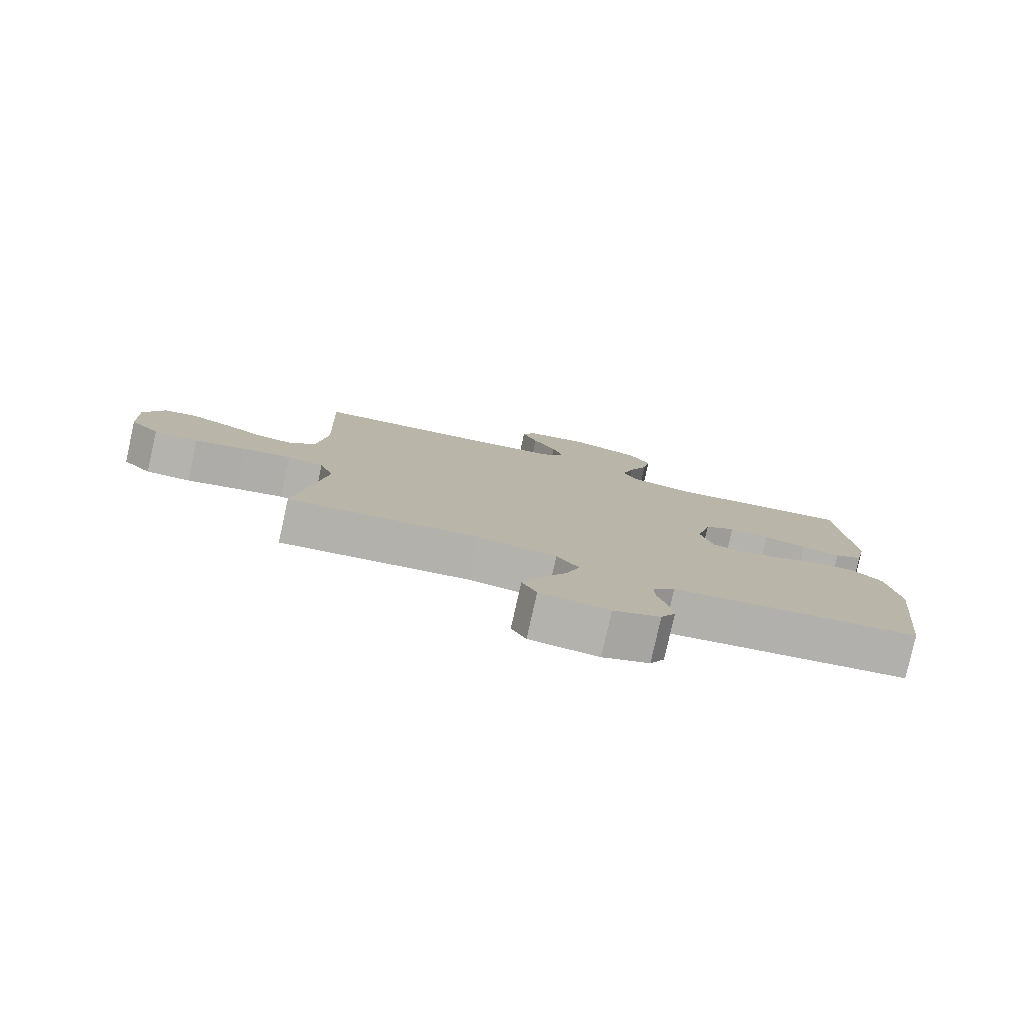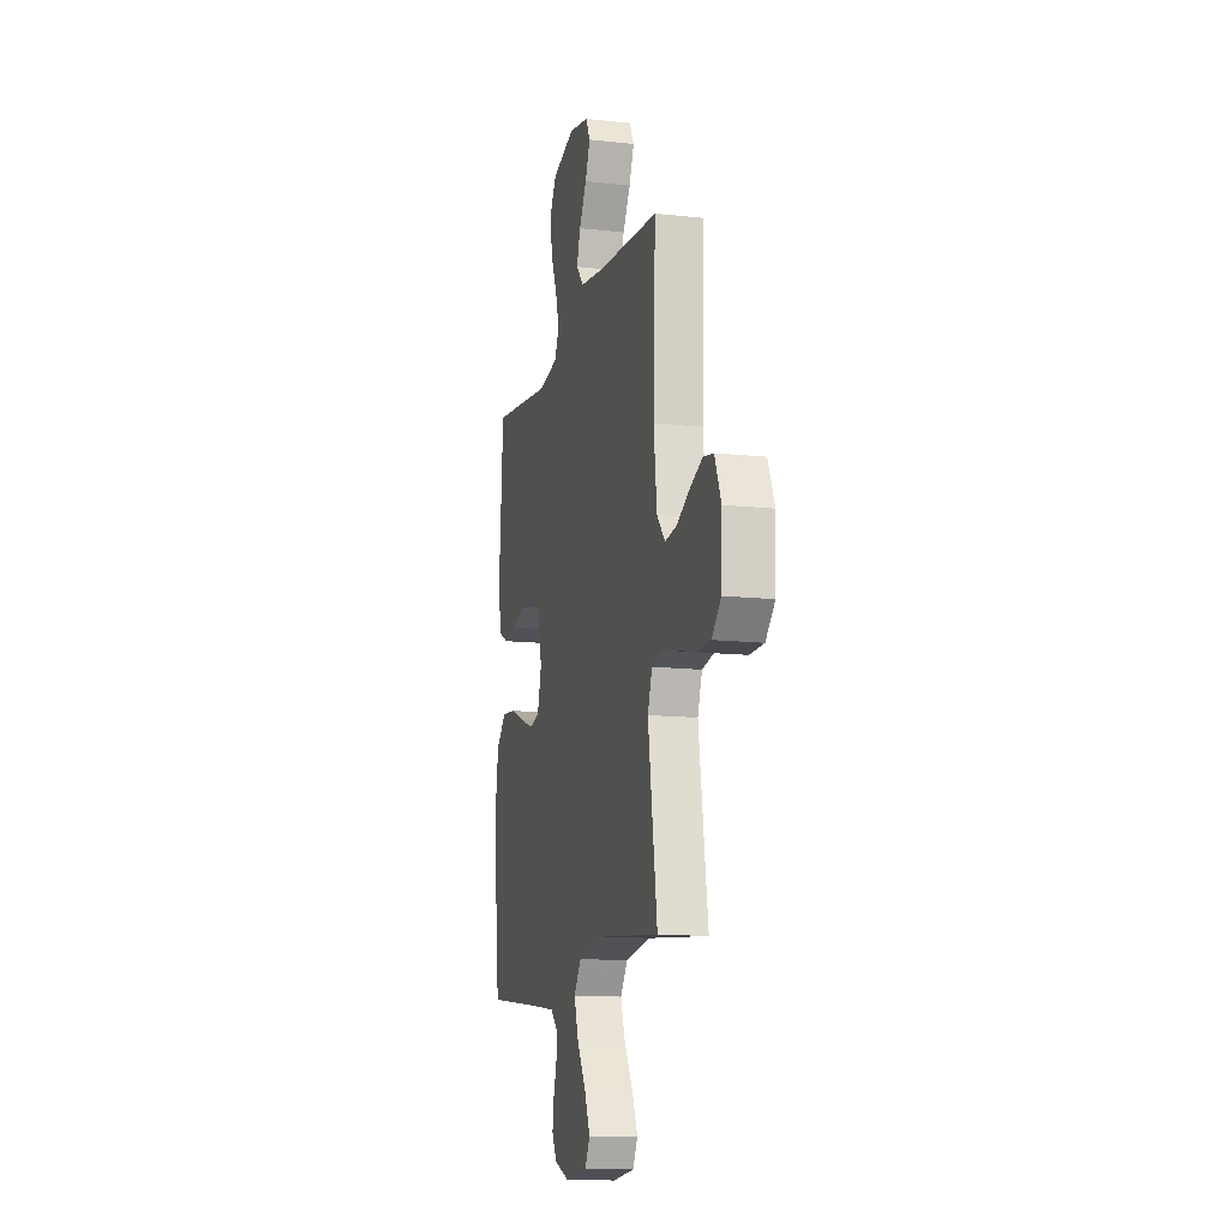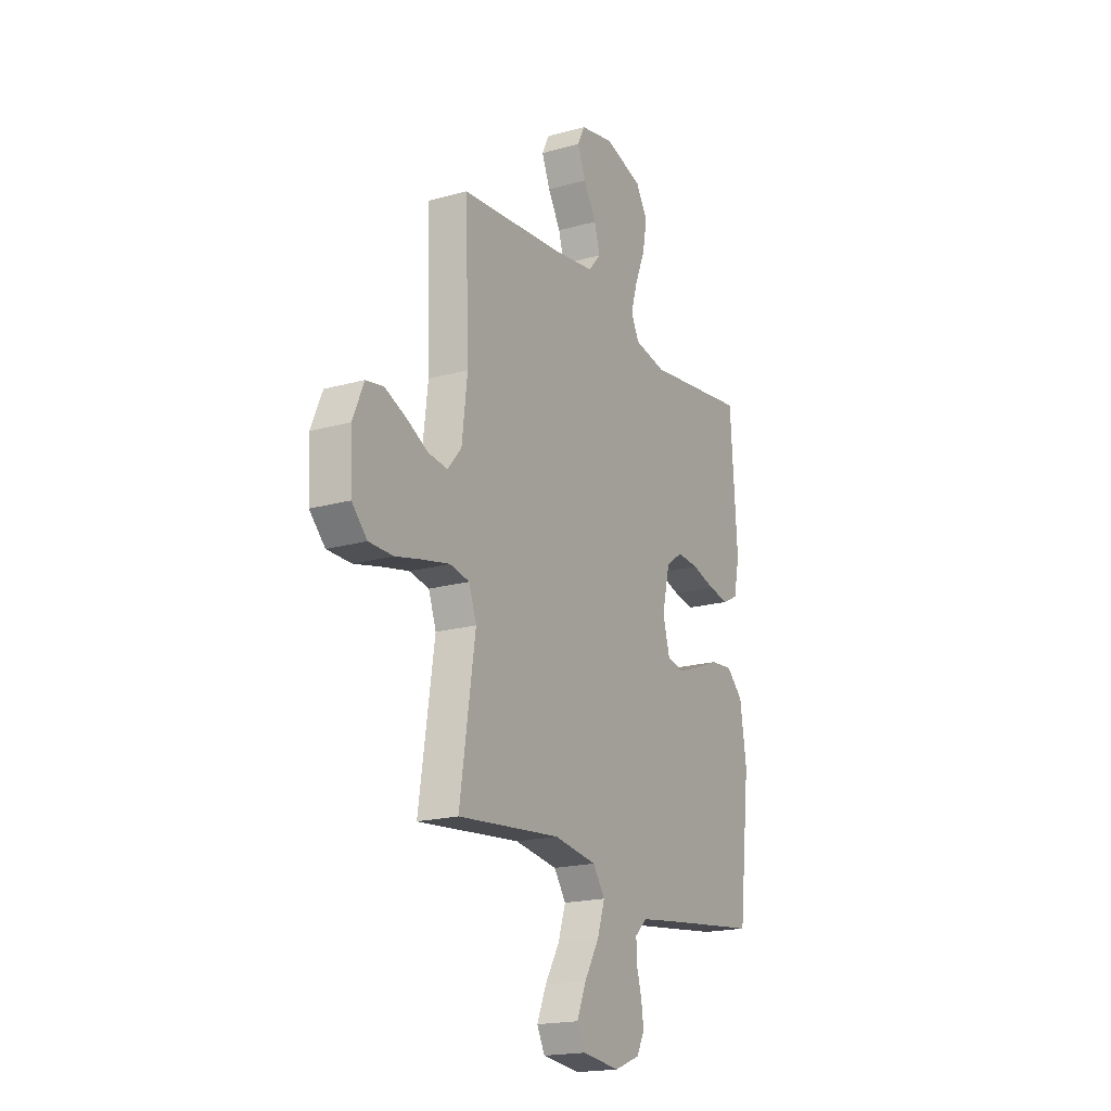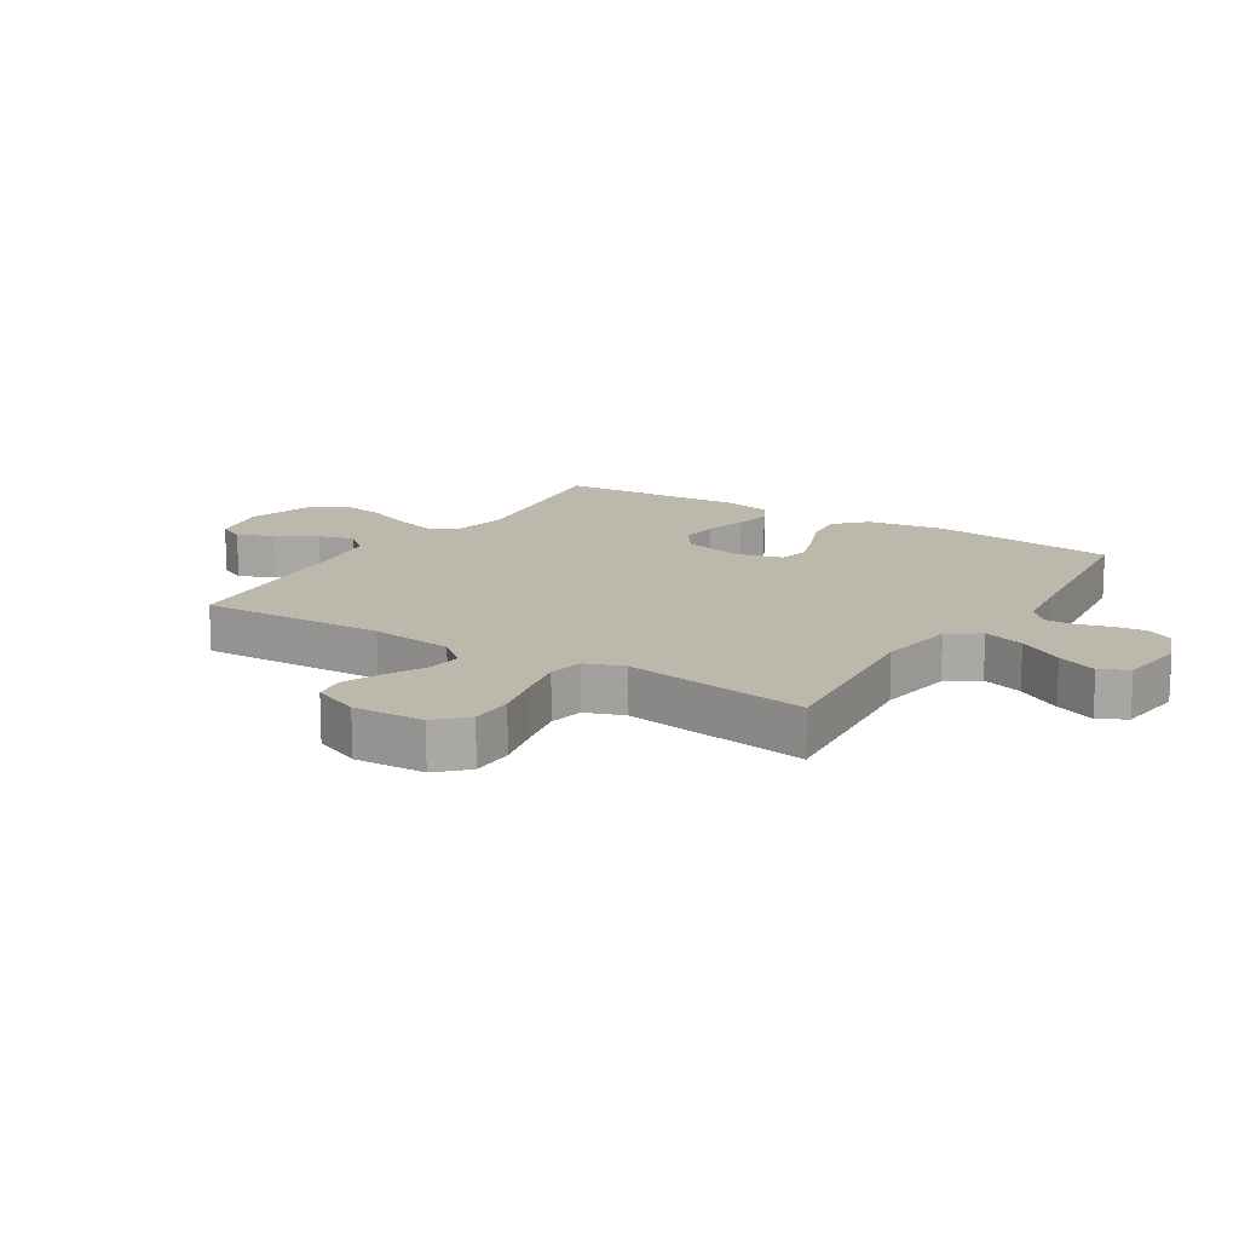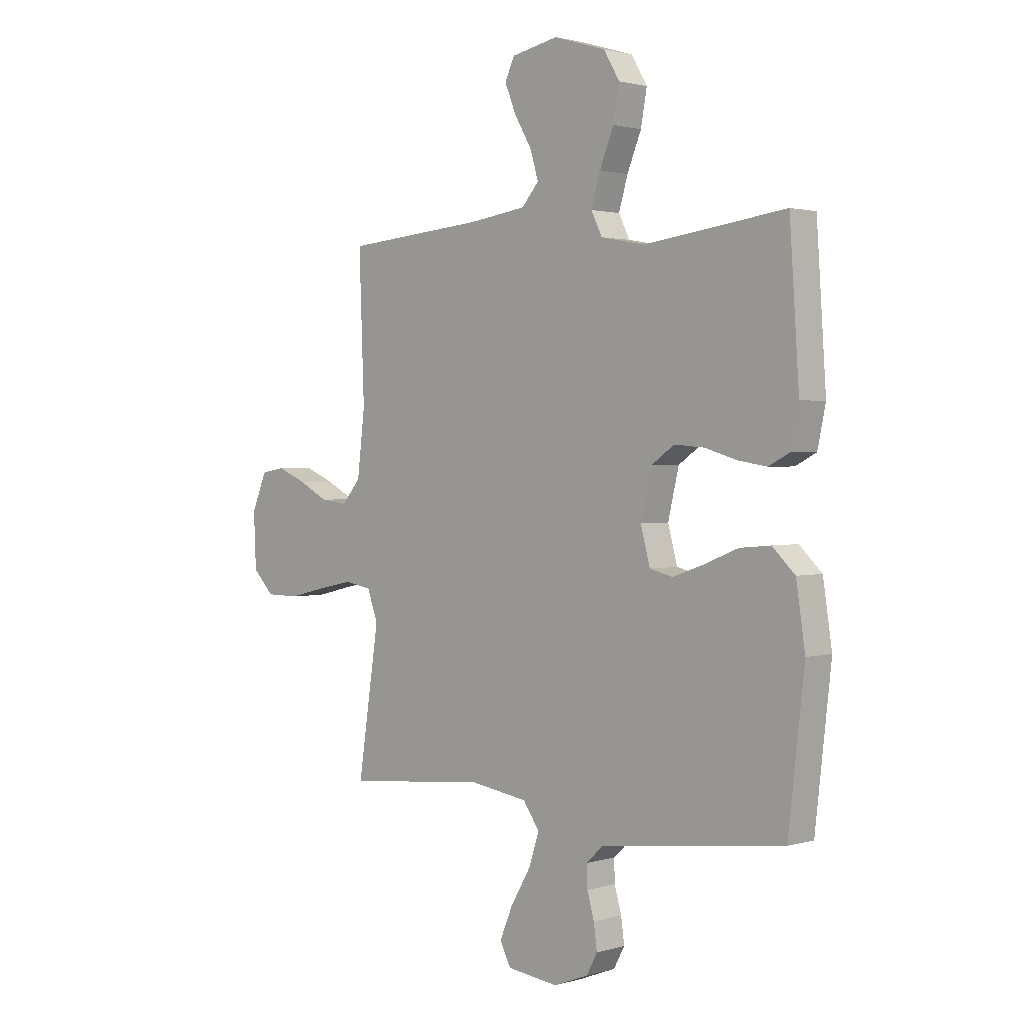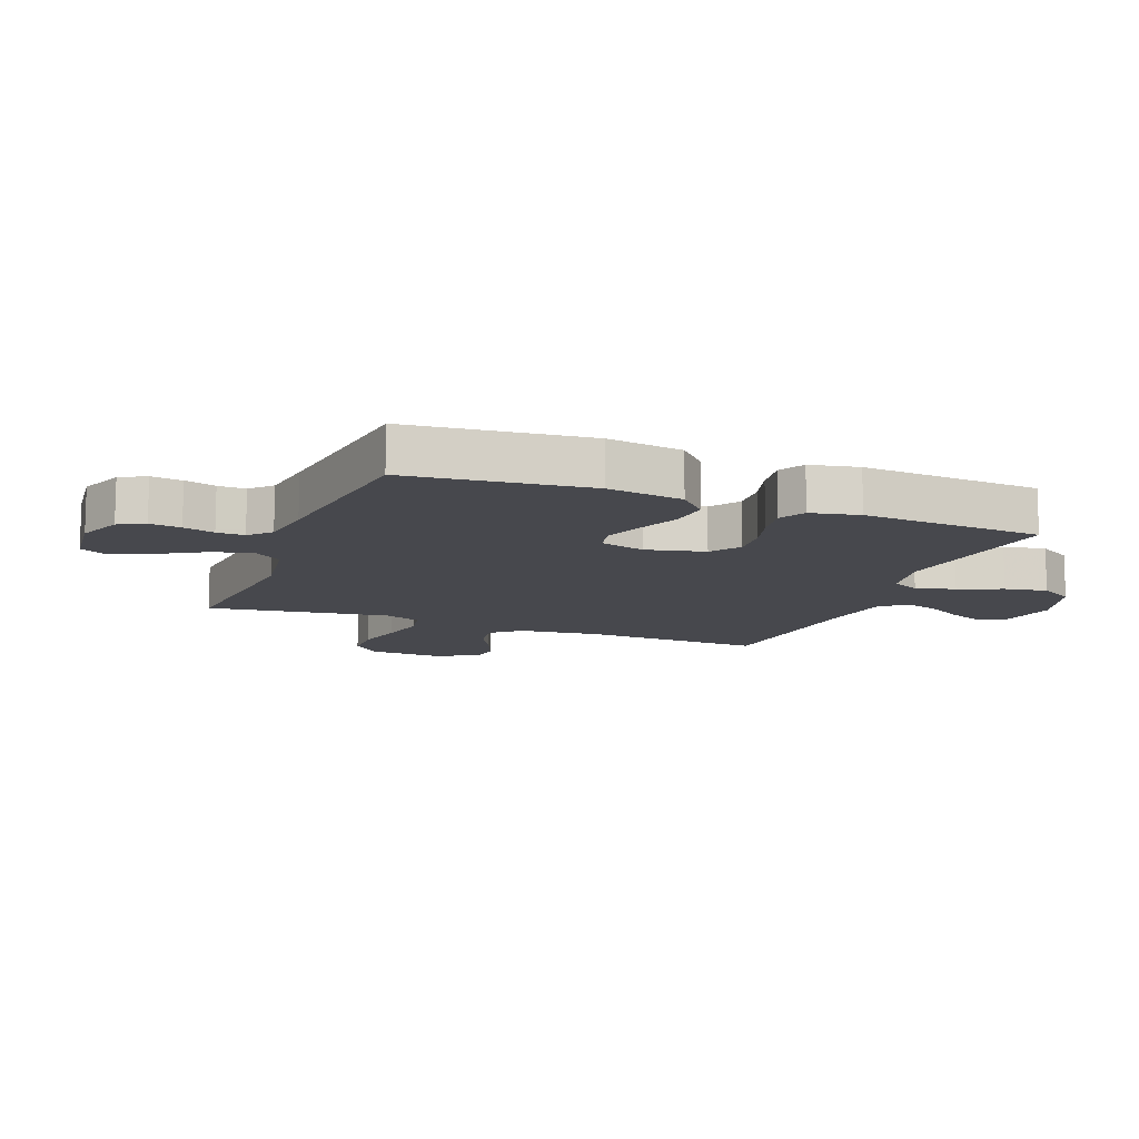
<metadata>
{"format":"obj","ext":"obj","renderer":"f3d","projection":"perspective","resolution":1024,"background":"white","views":[{"elev":-79.8,"azim":167.5,"up":"+Z"},{"elev":-12.9,"azim":75.6,"up":"+Z"},{"elev":-18.9,"azim":118.1,"up":"+Z"},{"elev":14.8,"azim":122.0,"up":"+Y"},{"elev":1.7,"azim":-135.8,"up":"+Z"},{"elev":-11.8,"azim":-111.4,"up":"+Y"}]}
</metadata>
<code>
v 0.5 0.07 -0.5
v 0.2 0.07 -0.471
v 0.075 0.07 -0.49
v 0.04 0.07 -0.54
v 0.062 0.07 -0.607
v 0.105 0.07 -0.68
v 0.132 0.07 -0.745
v 0.109 0.07 -0.79
v 0 0.07 -0.803
v -0.074 0.07 -0.774
v -0.097 0.07 -0.731
v -0.09 0.07 -0.679
v -0.075 0.07 -0.627
v -0.074 0.07 -0.581
v -0.109 0.07 -0.548
v -0.2 0.07 -0.536
v -0.5 0.07 -0.5
v -0.534 0.07 -0.2
v -0.515 0.07 -0.074
v -0.467 0.07 -0.028
v -0.401 0.07 -0.034
v -0.329 0.07 -0.063
v -0.263 0.07 -0.086
v -0.214 0.07 -0.074
v -0.194 0.07 0
v -0.217 0.07 0.097
v -0.266 0.07 0.131
v -0.33 0.07 0.126
v -0.397 0.07 0.106
v -0.459 0.07 0.096
v -0.503 0.07 0.119
v -0.52 0.07 0.2
v -0.5 0.07 0.5
v -0.2 0.07 0.461
v -0.106 0.07 0.479
v -0.083 0.07 0.526
v -0.102 0.07 0.591
v -0.132 0.07 0.664
v -0.145 0.07 0.735
v -0.111 0.07 0.792
v 0 0.07 0.826
v 0.099 0.07 0.806
v 0.12 0.07 0.763
v 0.096 0.07 0.704
v 0.059 0.07 0.641
v 0.042 0.07 0.584
v 0.078 0.07 0.542
v 0.2 0.07 0.525
v 0.5 0.07 0.5
v 0.489 0.07 0.2
v 0.505 0.07 0.066
v 0.545 0.07 0.019
v 0.602 0.07 0.026
v 0.665 0.07 0.059
v 0.727 0.07 0.085
v 0.778 0.07 0.076
v 0.81 0.07 0
v 0.805 0.07 -0.115
v 0.76 0.07 -0.161
v 0.69 0.07 -0.162
v 0.61 0.07 -0.143
v 0.534 0.07 -0.127
v 0.477 0.07 -0.138
v 0.455 0.07 -0.2
v 0.5 0 -0.5
v 0.2 0 -0.471
v 0.075 0 -0.49
v 0.04 0 -0.54
v 0.062 0 -0.607
v 0.105 0 -0.68
v 0.132 0 -0.745
v 0.109 0 -0.79
v 0 0 -0.803
v -0.074 0 -0.774
v -0.097 0 -0.731
v -0.09 0 -0.679
v -0.075 0 -0.627
v -0.074 0 -0.581
v -0.109 0 -0.548
v -0.2 0 -0.536
v -0.5 0 -0.5
v -0.534 0 -0.2
v -0.515 0 -0.074
v -0.467 0 -0.028
v -0.401 0 -0.034
v -0.329 0 -0.063
v -0.263 0 -0.086
v -0.214 0 -0.074
v -0.194 0 0
v -0.217 0 0.097
v -0.266 0 0.131
v -0.33 0 0.126
v -0.397 0 0.106
v -0.459 0 0.096
v -0.503 0 0.119
v -0.52 0 0.2
v -0.5 0 0.5
v -0.2 0 0.461
v -0.106 0 0.479
v -0.083 0 0.526
v -0.102 0 0.591
v -0.132 0 0.664
v -0.145 0 0.735
v -0.111 0 0.792
v 0 0 0.826
v 0.099 0 0.806
v 0.12 0 0.763
v 0.096 0 0.704
v 0.059 0 0.641
v 0.042 0 0.584
v 0.078 0 0.542
v 0.2 0 0.525
v 0.5 0 0.5
v 0.489 0 0.2
v 0.505 0 0.066
v 0.545 0 0.019
v 0.602 0 0.026
v 0.665 0 0.059
v 0.727 0 0.085
v 0.778 0 0.076
v 0.81 0 0
v 0.805 0 -0.115
v 0.76 0 -0.161
v 0.69 0 -0.162
v 0.61 0 -0.143
v 0.534 0 -0.127
v 0.477 0 -0.138
v 0.455 0 -0.2
f 58 59 60 61
f 58 61 62
f 57 58 62
f 56 57 62 63
f 53 54 55 56
f 48 49 50
f 47 48 50 51
f 42 43 44 45
f 42 45 46
f 41 42 46
f 40 41 46
f 37 38 39 40
f 36 37 40 46
f 35 36 46 47
f 31 32 33 34
f 31 34 35
f 28 29 30 31
f 27 28 31 35
f 26 27 35 47
f 19 20 21 22
f 19 22 23
f 16 17 18 19
f 15 16 19 23
f 14 15 23 24
f 10 11 12 13
f 10 13 14
f 9 10 14
f 5 6 7 8
f 4 5 8 9
f 64 1 2
f 63 64 2 3
f 53 56 63
f 52 53 63 3
f 25 26 47 51
f 25 51 52 3
f 4 9 14 24
f 3 4 24 25
f 125 124 123 122
f 126 125 122
f 126 122 121
f 127 126 121 120
f 120 119 118 117
f 114 113 112
f 115 114 112 111
f 109 108 107 106
f 110 109 106
f 110 106 105
f 110 105 104
f 104 103 102 101
f 110 104 101 100
f 111 110 100 99
f 98 97 96 95
f 99 98 95
f 95 94 93 92
f 99 95 92 91
f 111 99 91 90
f 86 85 84 83
f 87 86 83
f 83 82 81 80
f 87 83 80 79
f 88 87 79 78
f 77 76 75 74
f 78 77 74
f 78 74 73
f 72 71 70 69
f 73 72 69 68
f 66 65 128
f 67 66 128 127
f 127 120 117
f 67 127 117 116
f 115 111 90 89
f 67 116 115 89
f 88 78 73 68
f 89 88 68 67
f 1 65 66 2
f 2 66 67 3
f 3 67 68 4
f 4 68 69 5
f 5 69 70 6
f 6 70 71 7
f 7 71 72 8
f 8 72 73 9
f 9 73 74 10
f 10 74 75 11
f 11 75 76 12
f 12 76 77 13
f 13 77 78 14
f 14 78 79 15
f 15 79 80 16
f 16 80 81 17
f 17 81 82 18
f 18 82 83 19
f 19 83 84 20
f 20 84 85 21
f 21 85 86 22
f 22 86 87 23
f 23 87 88 24
f 24 88 89 25
f 25 89 90 26
f 26 90 91 27
f 27 91 92 28
f 28 92 93 29
f 29 93 94 30
f 30 94 95 31
f 31 95 96 32
f 32 96 97 33
f 33 97 98 34
f 34 98 99 35
f 35 99 100 36
f 36 100 101 37
f 37 101 102 38
f 38 102 103 39
f 39 103 104 40
f 40 104 105 41
f 41 105 106 42
f 42 106 107 43
f 43 107 108 44
f 44 108 109 45
f 45 109 110 46
f 46 110 111 47
f 47 111 112 48
f 48 112 113 49
f 49 113 114 50
f 50 114 115 51
f 51 115 116 52
f 52 116 117 53
f 53 117 118 54
f 54 118 119 55
f 55 119 120 56
f 56 120 121 57
f 57 121 122 58
f 58 122 123 59
f 59 123 124 60
f 60 124 125 61
f 61 125 126 62
f 62 126 127 63
f 63 127 128 64
f 64 128 65 1

</code>
